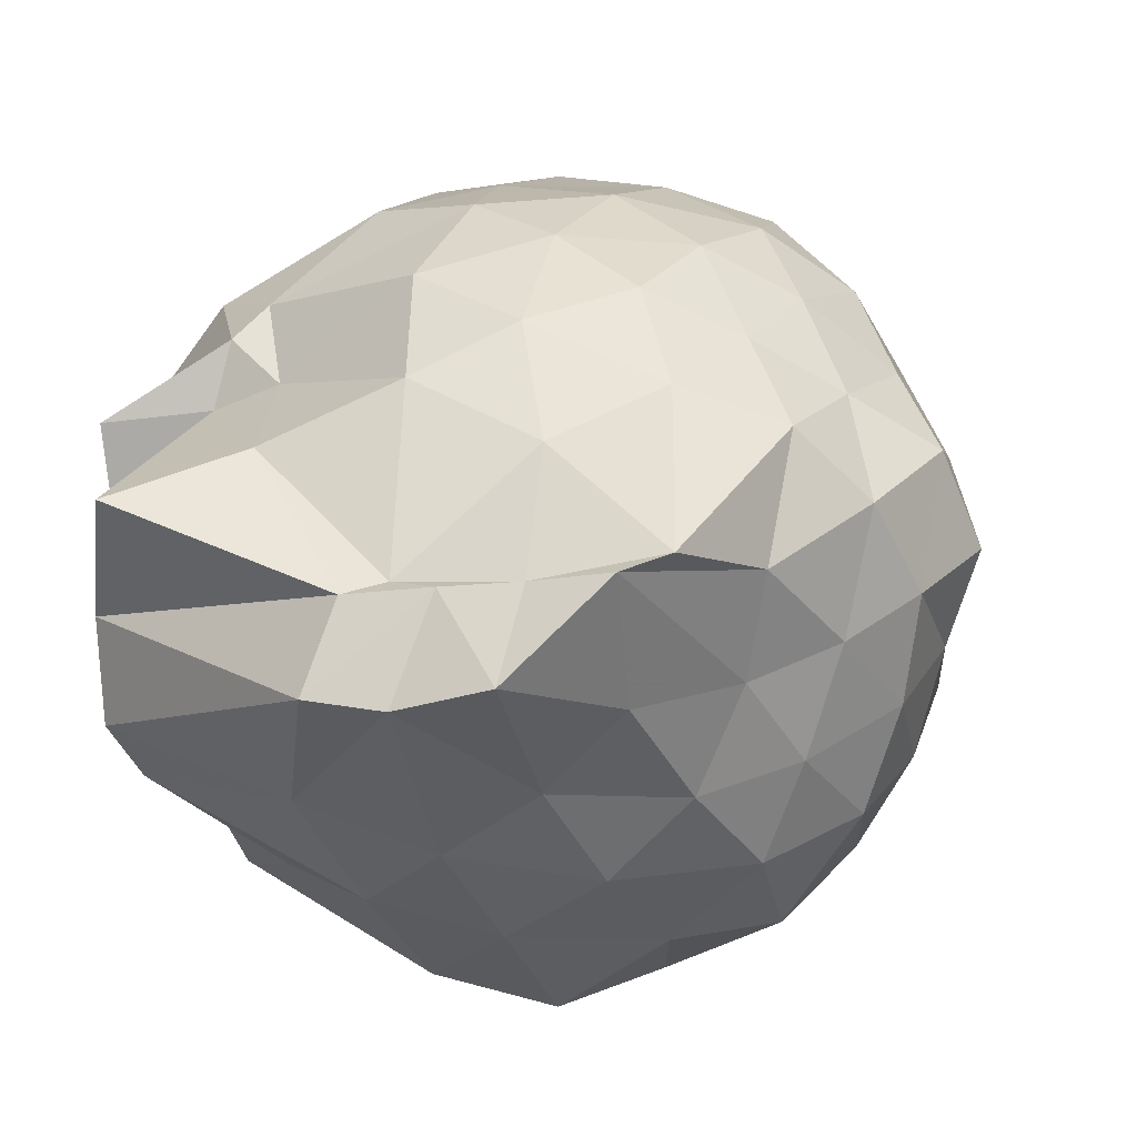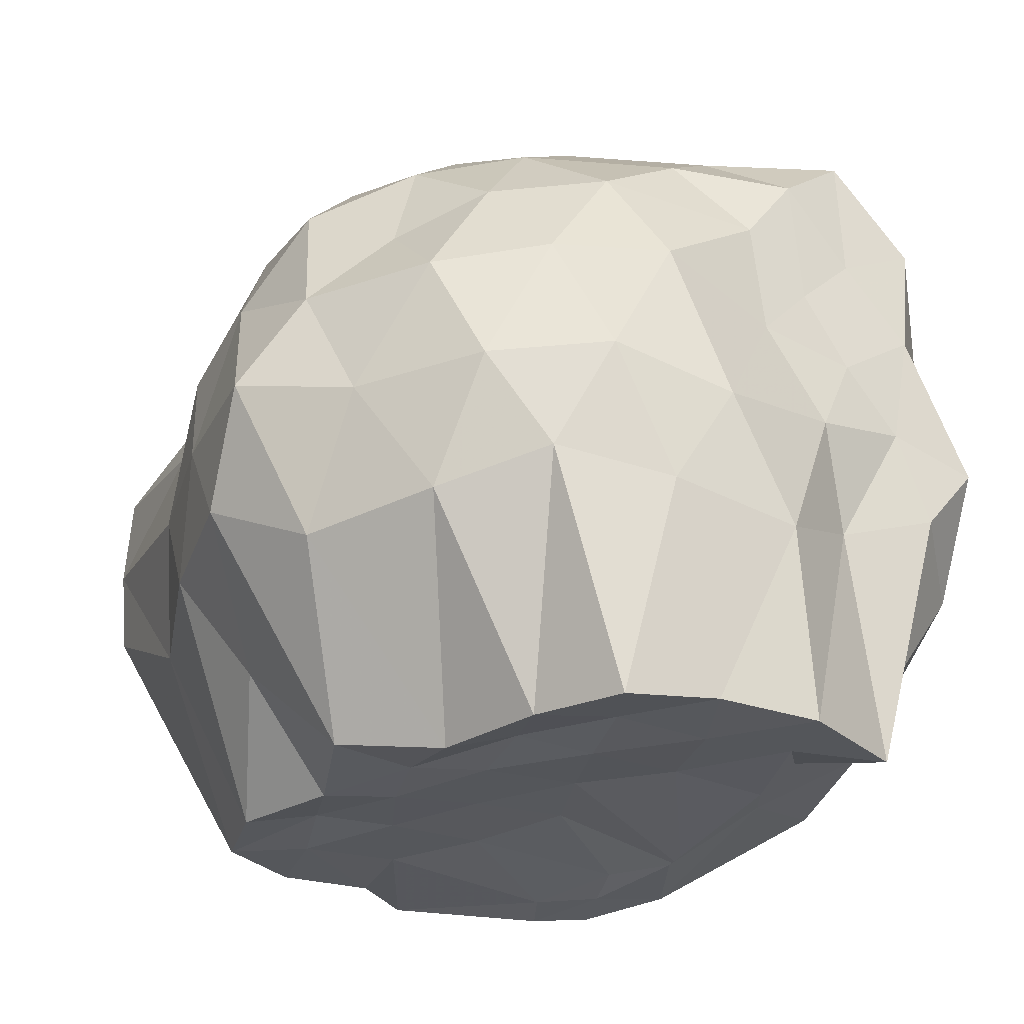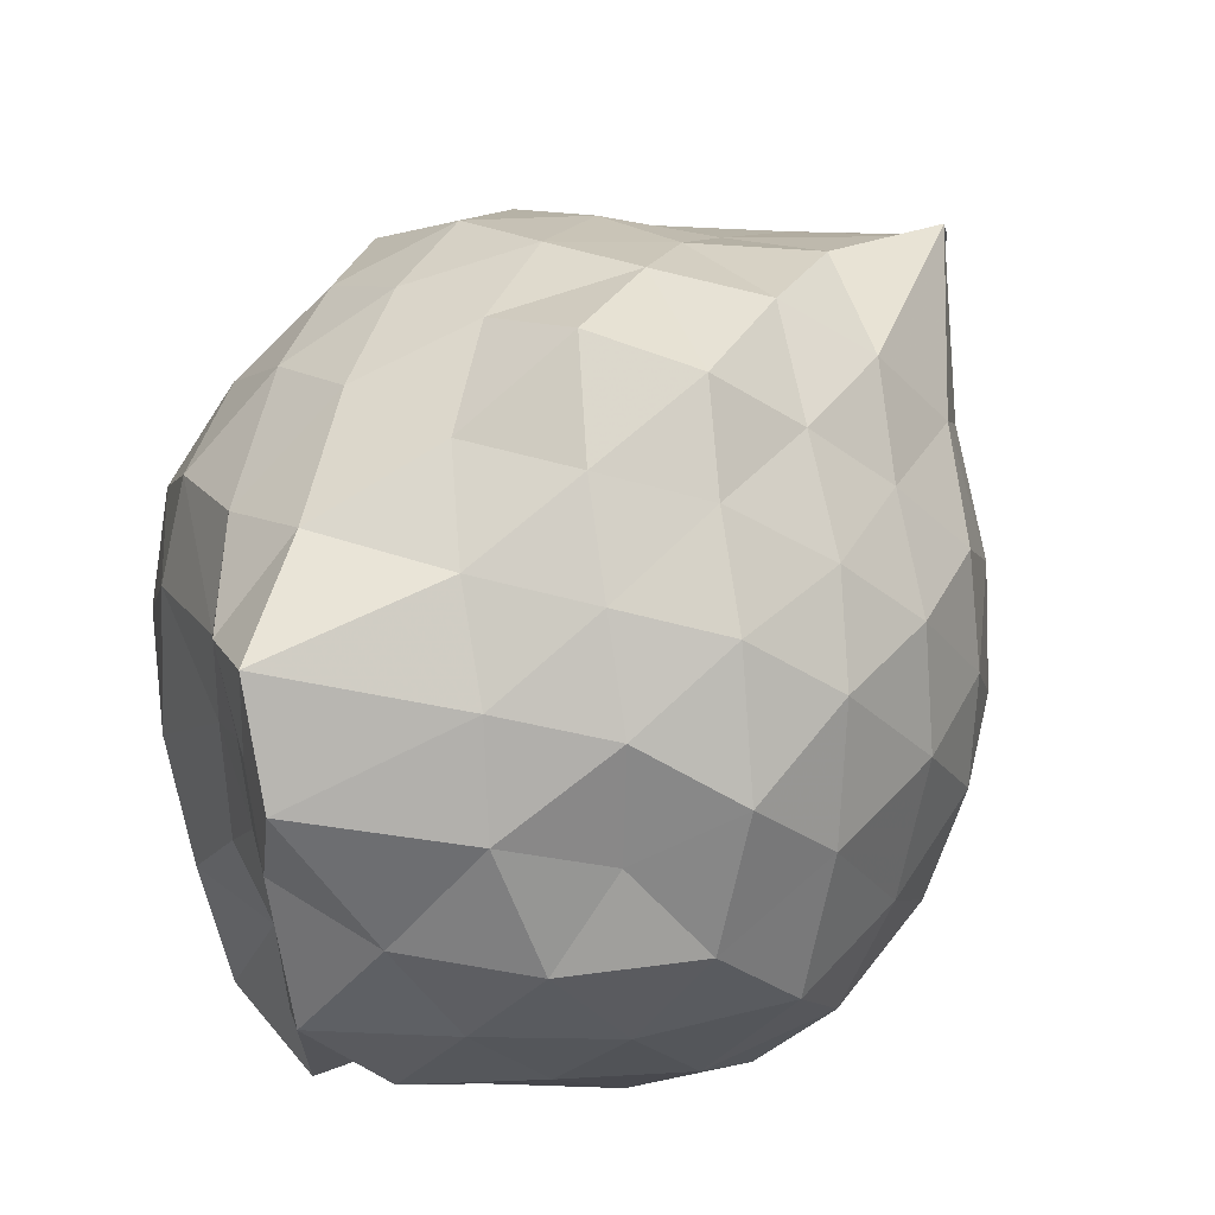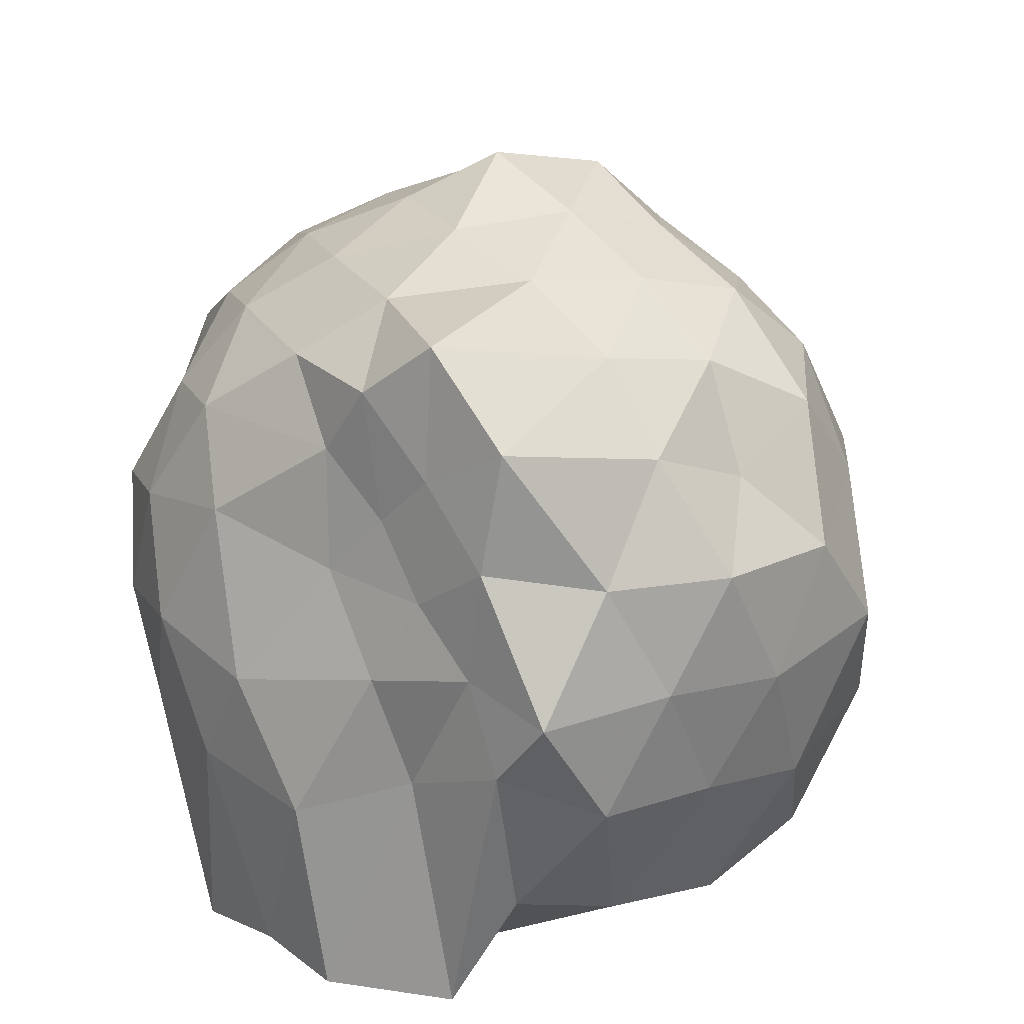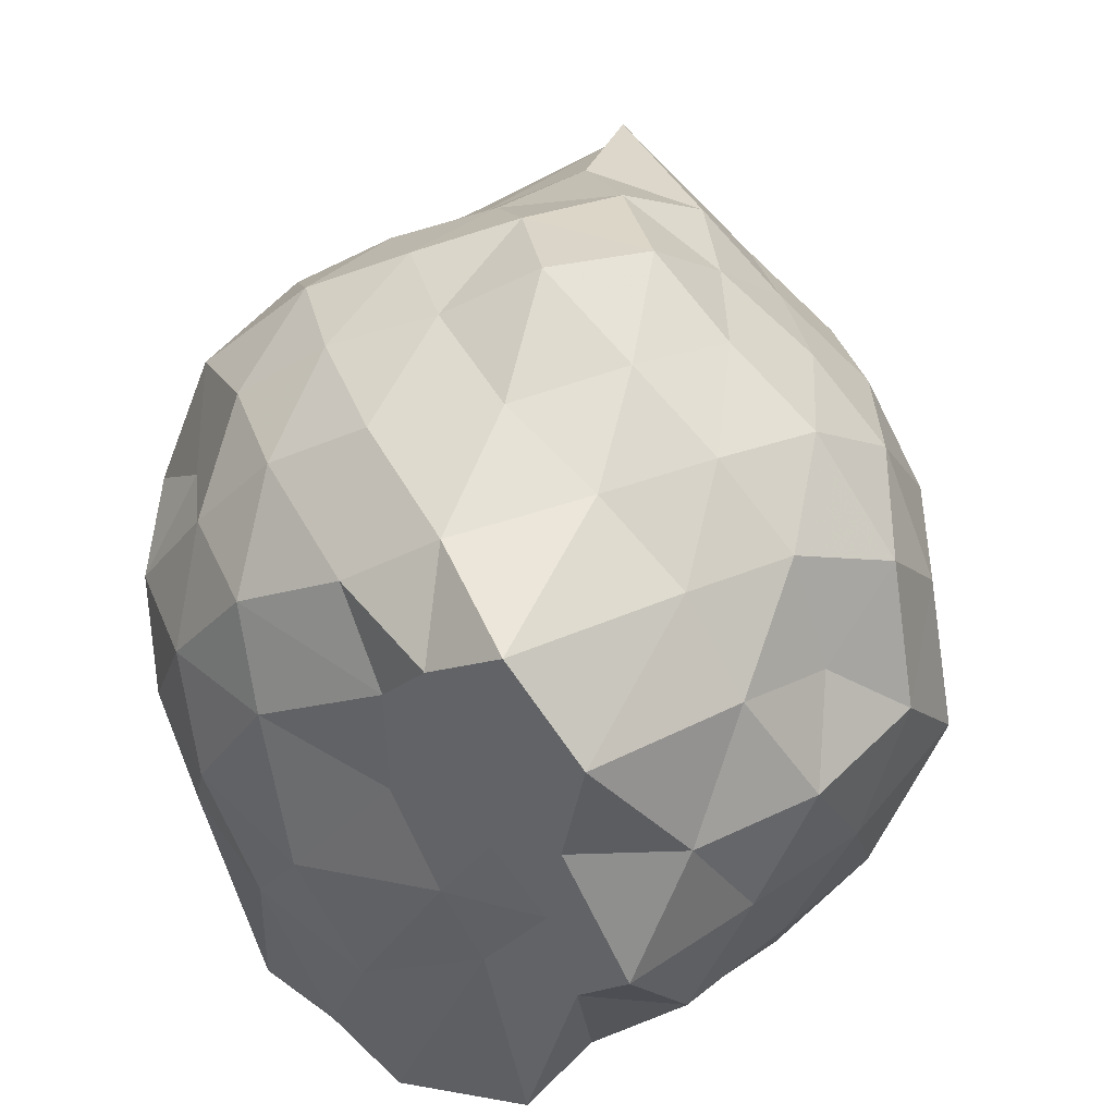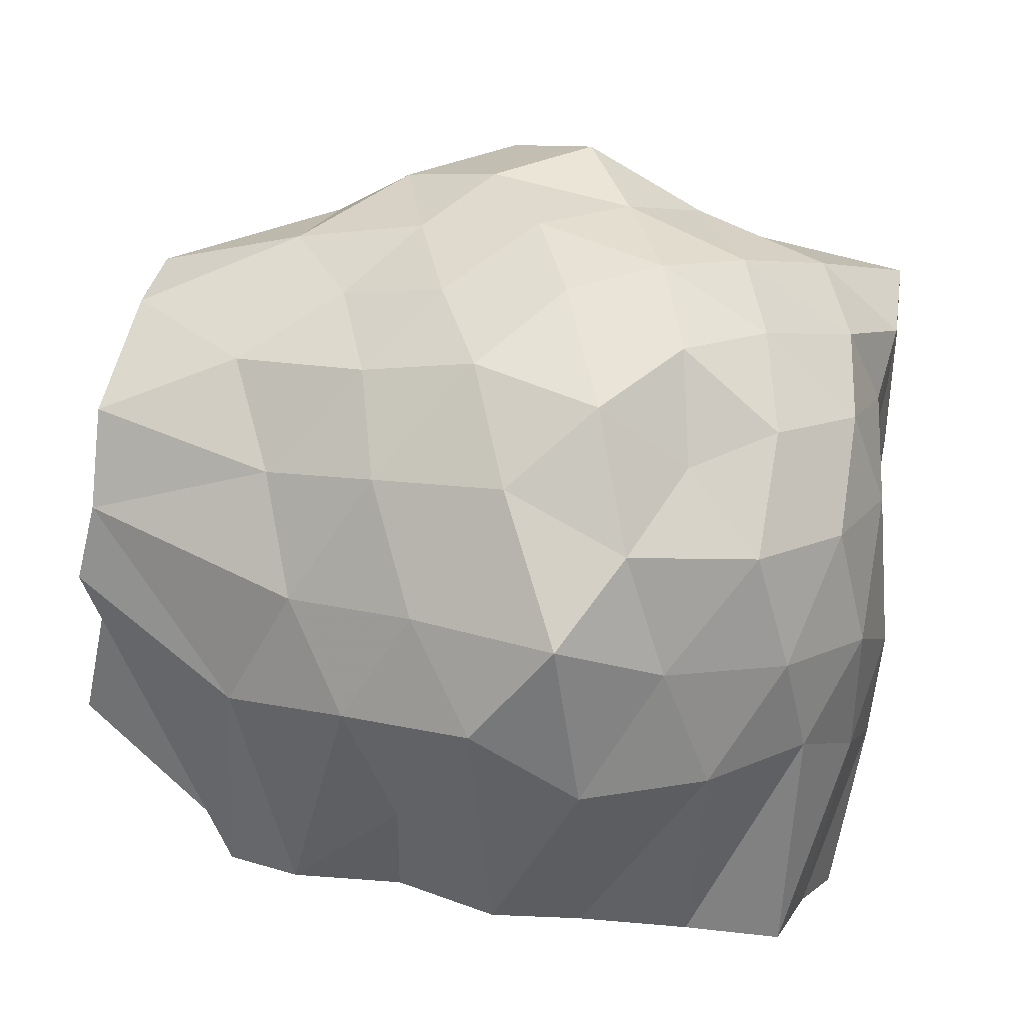
<metadata>
{"format":"obj","ext":"obj","renderer":"f3d","projection":"perspective","resolution":1024,"background":"white","views":[{"elev":-12.0,"azim":-70.3,"up":"+Y"},{"elev":-26.6,"azim":45.4,"up":"+Z"},{"elev":54.8,"azim":151.2,"up":"+Z"},{"elev":20.7,"azim":115.6,"up":"+Z"},{"elev":47.3,"azim":111.5,"up":"+Z"},{"elev":-76.2,"azim":-8.4,"up":"+Y"}]}
</metadata>
<code>
v -2.438 -0.3609 0.3821
v -2.335 -0.3438 -1.44
v -1.592 -0.2382 -0.2681
v -1.56 -0.1087 -0.1458
v -1.524 0.09403 -0.04238
v -1.881 0.3056 -0.132
v -2.109 0.4168 -0.2275
v -2.354 0.4859 -0.1087
v -2.63 0.3754 -0.05992
v -2.884 0.2629 -0.1258
v -3.093 0.1133 -0.1983
v -3.183 -0.1308 -0.1006
v -3.426 -0.5424 -0.01999
v -3.472 -0.5831 -0.1231
v -3.209 -0.8094 -0.1872
v -2.908 -0.9516 -0.1433
v -2.657 -1.066 -0.06988
v -2.37 -1.167 -0.1092
v -2.143 -1.089 -0.2337
v -1.94 -0.9764 -0.1443
v -1.738 -0.7813 -0.1184
v -1.626 -0.3945 -0.1315
v -1.559 -0.1307 -0.438
v -1.512 0.04757 -0.3201
v -1.655 0.2839 -0.3688
v -1.911 0.4776 -0.3956
v -2.223 0.5886 -0.409
v -2.523 0.5402 -0.3204
v -2.817 0.4284 -0.3495
v -3.038 0.2711 -0.4096
v -3.212 0.0299 -0.4201
v -3.312 -0.2647 -0.3341
v -3.451 -0.5839 -0.32
v -3.517 -0.806 -0.3563
v -3.096 -0.956 -0.4136
v -2.848 -1.114 -0.3586
v -2.553 -1.216 -0.3141
v -2.262 -1.254 -0.4192
v -1.955 -1.145 -0.4069
v -1.749 -0.9573 -0.3674
v -1.623 -0.6932 -0.3258
v -1.602 -0.3802 -0.4101
v -1.53 0.00744 -0.5867
v -1.474 0.2174 -0.6436
v -1.763 0.3947 -0.6423
v -2.065 0.5394 -0.6891
v -2.393 0.6491 -0.634
v -2.694 0.5296 -0.6718
v -2.958 0.3914 -0.6302
v -3.155 0.1757 -0.6912
v -3.306 -0.0988 -0.6428
v -3.43 -0.5591 -0.6193
v -3.463 -0.5843 -0.5053
v -3.501 -0.8364 -0.5889
v -3.002 -1.063 -0.6781
v -2.719 -1.214 -0.641
v -2.393 -1.347 -0.6345
v -2.132 -1.211 -0.69
v -1.839 -1.082 -0.6638
v -1.64 -0.8691 -0.6331
v -1.534 -0.5955 -0.7
v -1.546 -0.2464 -0.6395
v -1.505 0.08787 -0.8
v -1.638 0.2972 -0.9074
v -1.938 0.4283 -0.9412
v -2.235 0.5354 -1.002
v -2.532 0.5924 -0.8969
v -2.837 0.4479 -0.9137
v -3.053 0.1772 -1.082
v -3.094 -0.02096 -1.032
v -3.353 -0.2326 -0.9654
v -3.472 -0.5875 -0.7129
v -3.518 -0.8041 -0.7735
v -3.116 -0.9481 -0.9747
v -2.843 -1.135 -0.917
v -2.551 -1.276 -0.8802
v -2.277 -1.211 -1.011
v -1.978 -1.103 -0.9604
v -1.748 -0.9578 -0.8857
v -1.595 -0.728 -0.9395
v -1.504 -0.4321 -0.9916
v -1.577 -0.1632 -0.8951
v -1.636 0.0747 -1.182
v -1.874 0.2169 -1.273
v -2.153 0.3559 -1.322
v -2.408 0.4744 -1.23
v -2.651 0.3669 -1.112
v -2.906 0.2381 -1.271
v -3.101 0.09141 -1.15
v -3.082 -0.0632 -1.199
v -3.514 -0.3589 -1.245
v -3.14 -0.5233 -1.444
v -3.071 -0.7553 -1.45
v -2.906 -0.8446 -1.438
v -2.682 -1.034 -1.174
v -2.42 -0.9873 -1.412
v -2.197 -0.8524 -1.446
v -1.934 -0.8364 -1.437
v -1.698 -0.7995 -1.445
v -1.616 -0.5846 -1.42
v -1.519 -0.3681 -1.438
v -1.573 -0.06223 -1.437
v -1.592 -0.2791 0.02651
v -1.58 -0.1025 0.1575
v -1.958 0.1448 0.06045
v -2.177 0.3078 0.0161
v -2.451 0.2606 0.1101
v -2.729 0.1676 0.05803
v -2.952 0.02191 -0.001931
v -3.04 -0.2046 0.1167
v -3.116 -0.5214 0.07894
v -2.982 -0.7284 -0.008253
v -2.752 -0.8625 0.05366
v -2.47 -0.9448 0.1083
v -2.187 -0.9847 0.01888
v -1.985 -0.8118 0.05506
v -1.745 -0.5352 0.03903
v -1.814 -0.3339 0.1762
v -2.03 -0.07689 0.1955
v -2.242 0.11 0.1706
v -2.531 0.03346 0.2227
v -2.794 -0.07727 0.1728
v -2.876 -0.3419 0.2455
v -2.823 -0.625 0.1623
v -2.548 -0.7194 0.2207
v -2.25 -0.7904 0.1738
v -2.041 -0.5976 0.1894
v -2.143 -0.3275 0.2605
v -2.323 -0.1125 0.289
v -2.621 -0.1754 0.3402
v -2.666 -0.4995 0.2956
v -2.334 -0.5577 0.2719
v -1.773 -0.1456 -1.408
v -1.986 -0.02974 -1.431
v -2.42 0.09894 -1.527
v -2.666 0.08829 -1.527
v -2.804 0.03534 -1.512
v -3.184 -0.09704 -1.425
v -3.072 -0.3122 -1.441
v -2.954 -0.612 -1.436
v -2.797 -0.7162 -1.415
v -2.65 -0.8195 -1.43
v -2.377 -0.7935 -1.427
v -2.081 -0.7404 -1.417
v -1.829 -0.6842 -1.429
v -1.783 -0.4433 -1.427
v -1.686 -0.2634 -1.434
v -1.906 -0.1138 -1.441
v -2.247 -0.05806 -1.517
v -2.549 0.002769 -1.518
v -2.701 -0.05701 -1.506
v -2.876 -0.3937 -1.431
v -2.689 -0.566 -1.431
v -2.526 -0.7046 -1.437
v -2.255 -0.6698 -1.434
v -1.994 -0.5906 -1.444
v -1.979 -0.3282 -1.421
v -2.304 0.0496 -1.482
v -2.44 -0.06574 -1.497
v -2.614 -0.3545 -1.437
v -2.438 -0.5238 -1.429
v -2.167 -0.4667 -1.435
f 3 23 4
f 4 23 24
f 4 24 5
f 5 24 25
f 5 25 6
f 6 25 26
f 6 26 7
f 7 26 27
f 7 27 8
f 8 27 28
f 8 28 9
f 9 28 29
f 9 29 10
f 10 29 30
f 10 30 11
f 11 30 31
f 11 31 12
f 12 31 32
f 12 32 13
f 13 32 33
f 13 33 14
f 14 33 34
f 14 34 15
f 15 34 35
f 15 35 16
f 16 35 36
f 16 36 17
f 17 36 37
f 17 37 18
f 18 37 38
f 18 38 19
f 19 38 39
f 19 39 20
f 20 39 40
f 20 40 21
f 21 40 41
f 21 41 22
f 22 41 42
f 22 42 3
f 3 42 23
f 23 43 24
f 24 43 44
f 24 44 25
f 25 44 45
f 25 45 26
f 26 45 46
f 26 46 27
f 27 46 47
f 27 47 28
f 28 47 48
f 28 48 29
f 29 48 49
f 29 49 30
f 30 49 50
f 30 50 31
f 31 50 51
f 31 51 32
f 32 51 52
f 32 52 33
f 33 52 53
f 33 53 34
f 34 53 54
f 34 54 35
f 35 54 55
f 35 55 36
f 36 55 56
f 36 56 37
f 37 56 57
f 37 57 38
f 38 57 58
f 38 58 39
f 39 58 59
f 39 59 40
f 40 59 60
f 40 60 41
f 41 60 61
f 41 61 42
f 42 61 62
f 42 62 23
f 23 62 43
f 43 63 44
f 44 63 64
f 44 64 45
f 45 64 65
f 45 65 46
f 46 65 66
f 46 66 47
f 47 66 67
f 47 67 48
f 48 67 68
f 48 68 49
f 49 68 69
f 49 69 50
f 50 69 70
f 50 70 51
f 51 70 71
f 51 71 52
f 52 71 72
f 52 72 53
f 53 72 73
f 53 73 54
f 54 73 74
f 54 74 55
f 55 74 75
f 55 75 56
f 56 75 76
f 56 76 57
f 57 76 77
f 57 77 58
f 58 77 78
f 58 78 59
f 59 78 79
f 59 79 60
f 60 79 80
f 60 80 61
f 61 80 81
f 61 81 62
f 62 81 82
f 62 82 43
f 43 82 63
f 63 83 64
f 64 83 84
f 64 84 65
f 65 84 85
f 65 85 66
f 66 85 86
f 66 86 67
f 67 86 87
f 67 87 68
f 68 87 88
f 68 88 69
f 69 88 89
f 69 89 70
f 70 89 90
f 70 90 71
f 71 90 91
f 71 91 72
f 72 91 92
f 72 92 73
f 73 92 93
f 73 93 74
f 74 93 94
f 74 94 75
f 75 94 95
f 75 95 76
f 76 95 96
f 76 96 77
f 77 96 97
f 77 97 78
f 78 97 98
f 78 98 79
f 79 98 99
f 79 99 80
f 80 99 100
f 80 100 81
f 81 100 101
f 81 101 82
f 82 101 102
f 82 102 63
f 63 102 83
f 103 104 118
f 104 119 118
f 104 105 119
f 105 120 119
f 105 106 120
f 106 107 120
f 107 121 120
f 107 108 121
f 108 122 121
f 108 109 122
f 109 110 122
f 110 123 122
f 110 111 123
f 111 124 123
f 111 112 124
f 112 113 124
f 113 125 124
f 113 114 125
f 114 126 125
f 114 115 126
f 115 116 126
f 116 127 126
f 116 117 127
f 117 118 127
f 117 103 118
f 118 119 128
f 119 129 128
f 119 120 129
f 120 121 129
f 121 130 129
f 121 122 130
f 122 123 130
f 123 131 130
f 123 124 131
f 124 125 131
f 125 132 131
f 125 126 132
f 126 127 132
f 127 128 132
f 127 118 128
f 133 148 134
f 134 148 149
f 134 149 135
f 135 149 150
f 135 150 136
f 136 150 137
f 137 150 151
f 137 151 138
f 138 151 152
f 138 152 139
f 139 152 140
f 140 152 153
f 140 153 141
f 141 153 154
f 141 154 142
f 142 154 143
f 143 154 155
f 143 155 144
f 144 155 156
f 144 156 145
f 145 156 146
f 146 156 157
f 146 157 147
f 147 157 148
f 147 148 133
f 148 158 149
f 149 158 159
f 149 159 150
f 150 159 151
f 151 159 160
f 151 160 152
f 152 160 153
f 153 160 161
f 153 161 154
f 154 161 155
f 155 161 162
f 155 162 156
f 156 162 157
f 157 162 158
f 157 158 148
f 3 4 103
f 103 4 104
f 4 5 104
f 104 5 105
f 5 6 105
f 105 6 106
f 6 7 106
f 7 8 106
f 106 8 107
f 8 9 107
f 107 9 108
f 9 10 108
f 108 10 109
f 10 11 109
f 11 12 109
f 109 12 110
f 12 13 110
f 110 13 111
f 13 14 111
f 111 14 112
f 14 15 112
f 15 16 112
f 112 16 113
f 16 17 113
f 113 17 114
f 17 18 114
f 114 18 115
f 18 19 115
f 19 20 115
f 115 20 116
f 20 21 116
f 116 21 117
f 21 22 117
f 117 22 103
f 22 3 103
f 83 133 84
f 84 133 134
f 84 134 85
f 85 134 135
f 85 135 86
f 86 135 136
f 86 136 87
f 87 136 88
f 88 136 137
f 88 137 89
f 89 137 138
f 89 138 90
f 90 138 139
f 90 139 91
f 91 139 92
f 92 139 140
f 92 140 93
f 93 140 141
f 93 141 94
f 94 141 142
f 94 142 95
f 95 142 96
f 96 142 143
f 96 143 97
f 97 143 144
f 97 144 98
f 98 144 145
f 98 145 99
f 99 145 100
f 100 145 146
f 100 146 101
f 101 146 147
f 101 147 102
f 102 147 133
f 102 133 83
f 128 129 1
f 129 130 1
f 130 131 1
f 131 132 1
f 132 128 1
f 159 158 2
f 160 159 2
f 161 160 2
f 162 161 2
f 158 162 2

</code>
